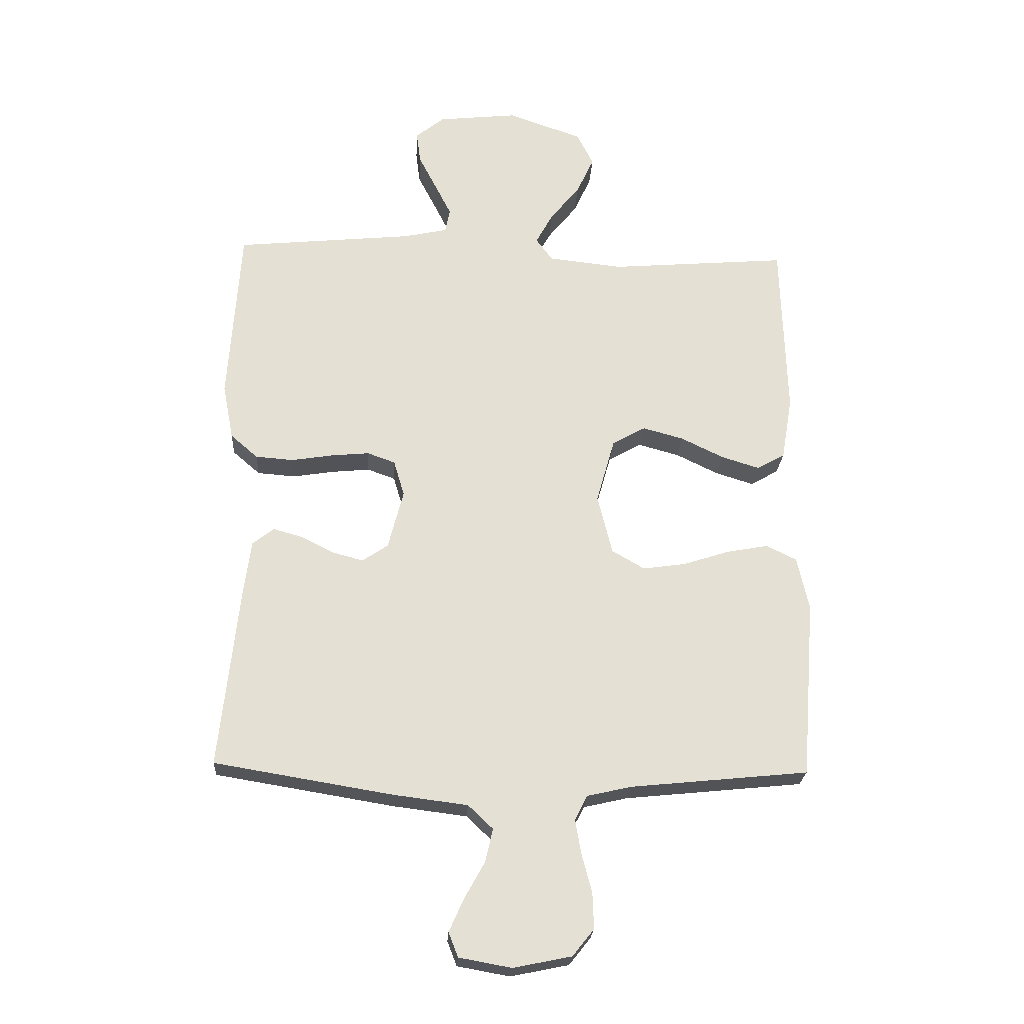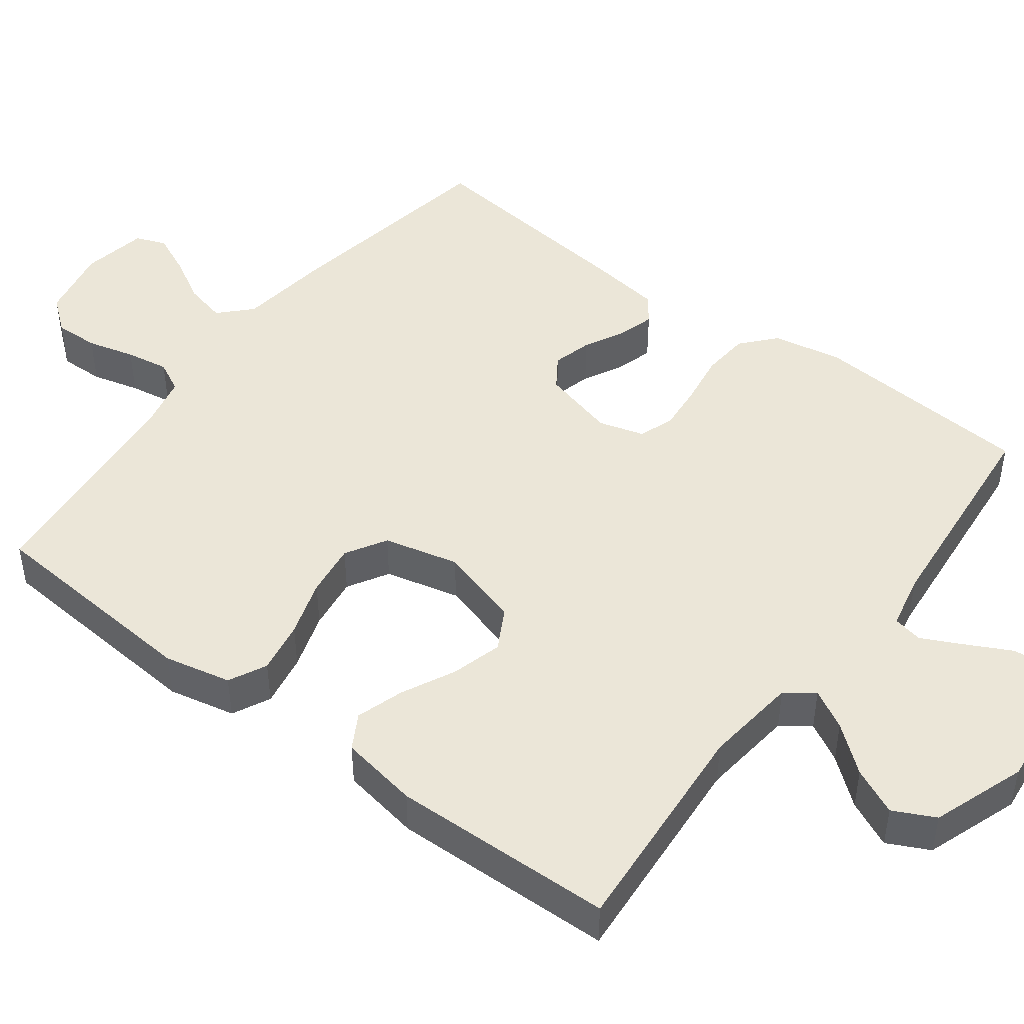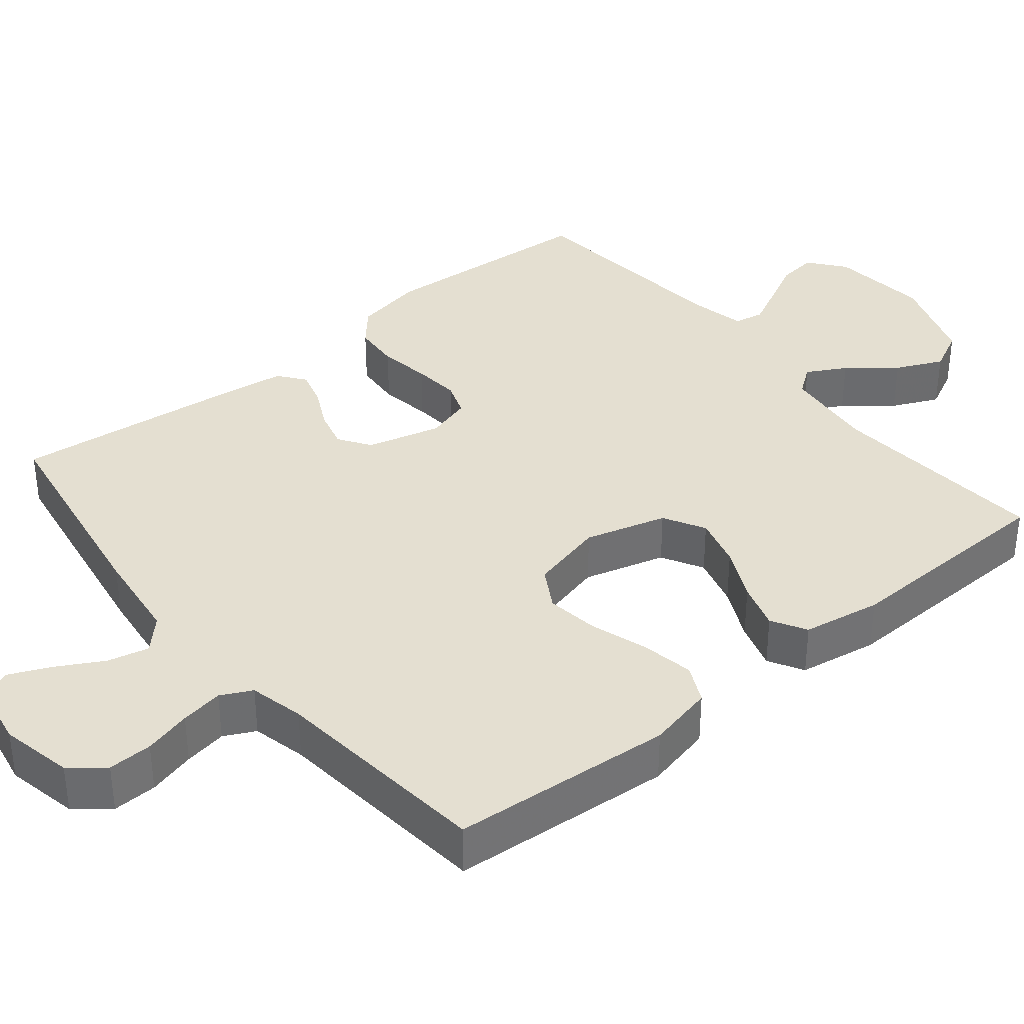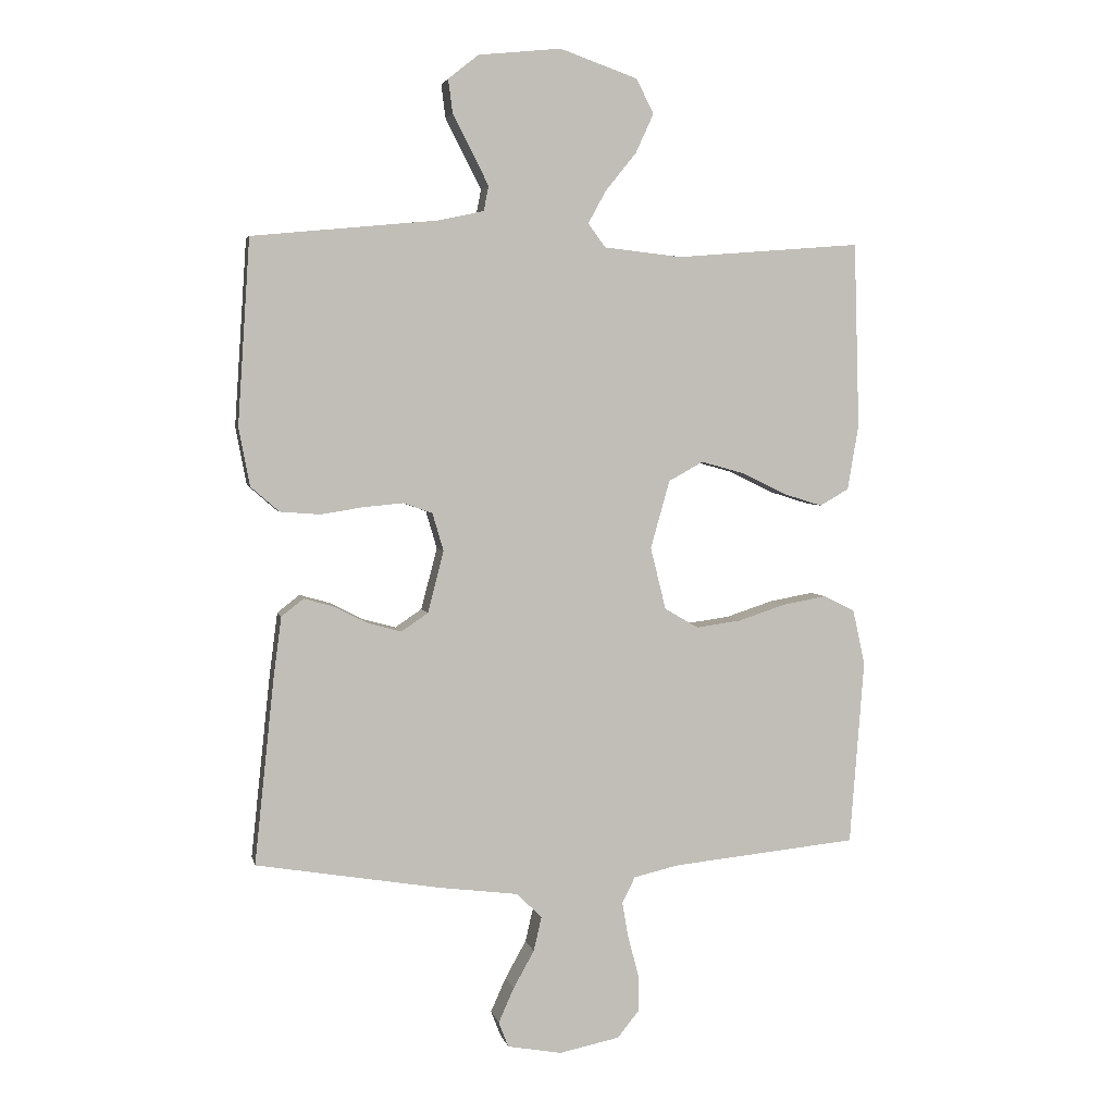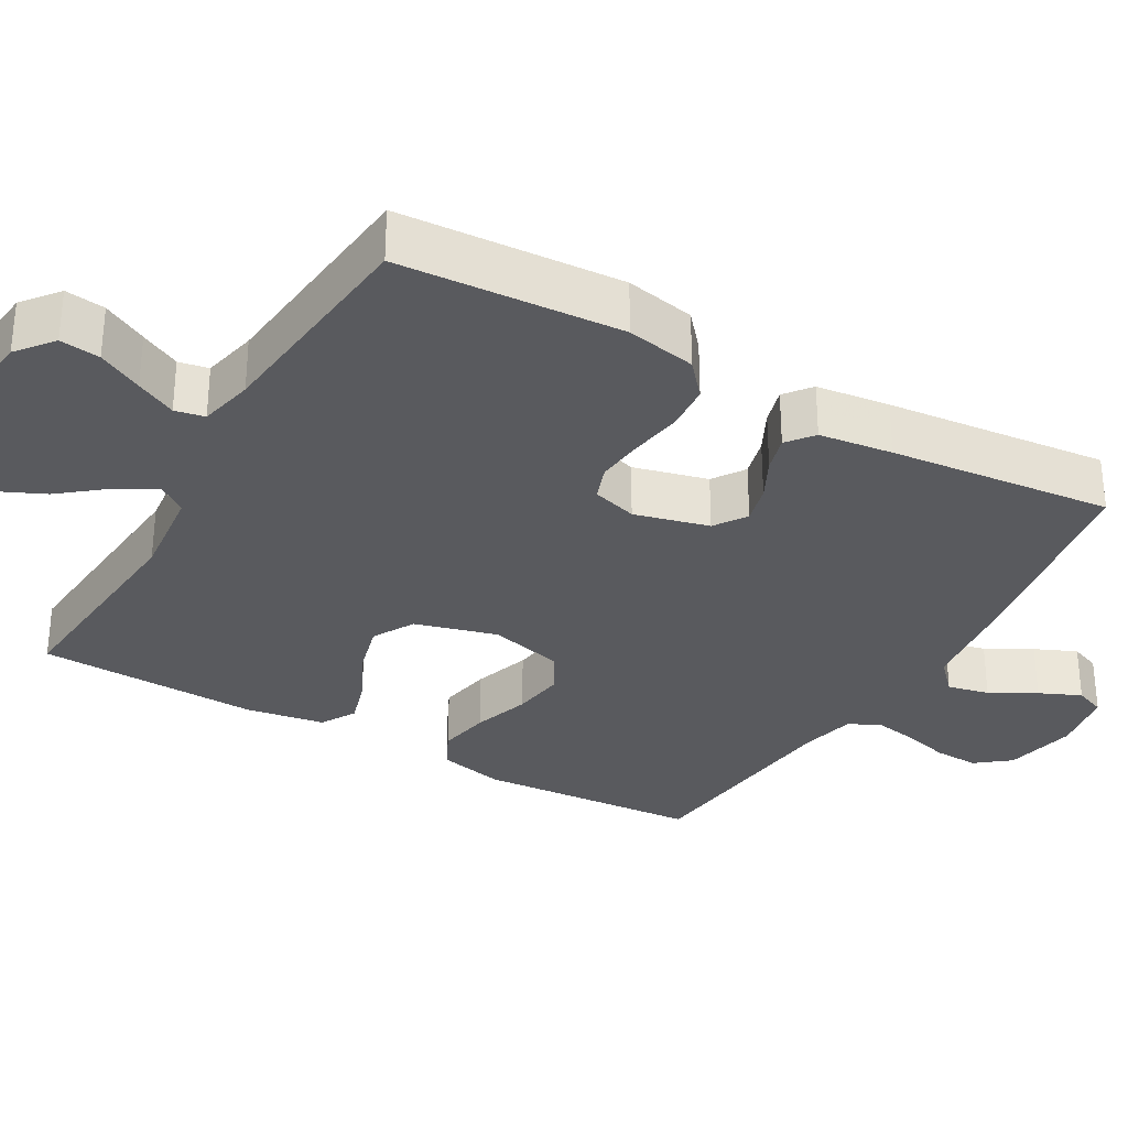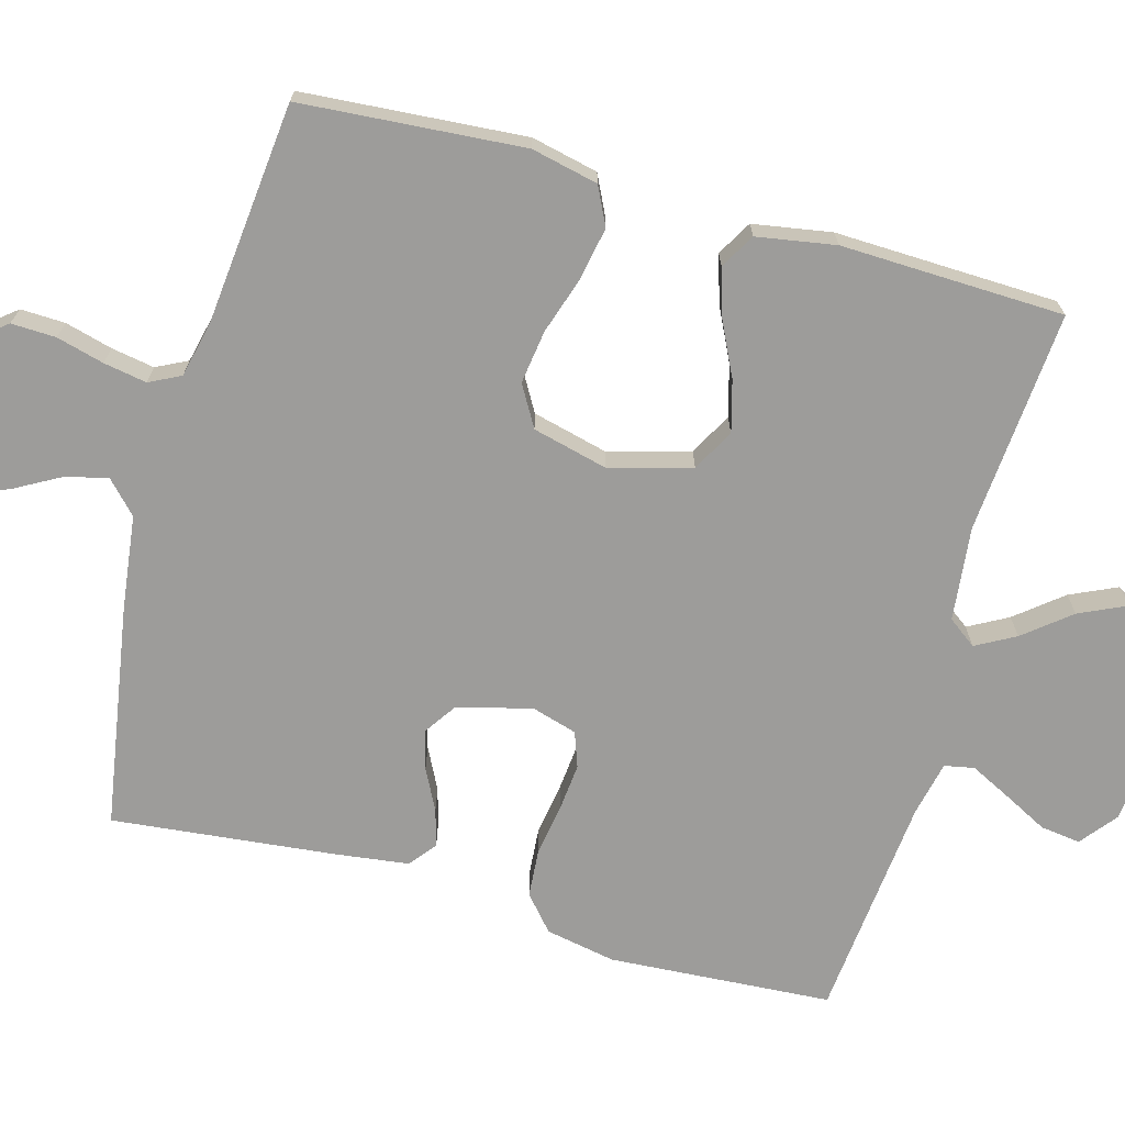
<metadata>
{"format":"obj","ext":"obj","renderer":"f3d","projection":"perspective","resolution":1024,"background":"white","views":[{"elev":-23.6,"azim":176.8,"up":"+Z"},{"elev":46.6,"azim":-52.8,"up":"+Y"},{"elev":36.6,"azim":-129.3,"up":"+Y"},{"elev":4.0,"azim":168.0,"up":"+Z"},{"elev":-31.4,"azim":60.0,"up":"+Y"},{"elev":-70.3,"azim":-105.6,"up":"+Y"}]}
</metadata>
<code>
v -0.5 0.07 -0.5
v -0.523 0.07 -0.2
v -0.503 0.07 -0.11
v -0.452 0.07 -0.085
v -0.381 0.07 -0.098
v -0.304 0.07 -0.123
v -0.232 0.07 -0.133
v -0.177 0.07 -0.101
v -0.152 0.07 0
v -0.183 0.07 0.11
v -0.239 0.07 0.141
v -0.308 0.07 0.122
v -0.38 0.07 0.087
v -0.444 0.07 0.067
v -0.491 0.07 0.094
v -0.509 0.07 0.2
v -0.5 0.07 0.5
v -0.2 0.07 0.476
v -0.074 0.07 0.49
v -0.046 0.07 0.528
v -0.075 0.07 0.581
v -0.125 0.07 0.643
v -0.154 0.07 0.706
v -0.126 0.07 0.762
v 0 0.07 0.806
v 0.134 0.07 0.792
v 0.183 0.07 0.753
v 0.176 0.07 0.699
v 0.145 0.07 0.639
v 0.118 0.07 0.585
v 0.126 0.07 0.545
v 0.2 0.07 0.529
v 0.5 0.07 0.5
v 0.52 0.07 0.2
v 0.502 0.07 0.106
v 0.456 0.07 0.066
v 0.392 0.07 0.061
v 0.322 0.07 0.072
v 0.258 0.07 0.078
v 0.211 0.07 0.061
v 0.193 0.07 0
v 0.219 0.07 -0.1
v 0.262 0.07 -0.129
v 0.315 0.07 -0.115
v 0.37 0.07 -0.087
v 0.419 0.07 -0.073
v 0.455 0.07 -0.101
v 0.468 0.07 -0.2
v 0.5 0.07 -0.5
v 0.2 0.07 -0.55
v 0.074 0.07 -0.566
v 0.032 0.07 -0.606
v 0.045 0.07 -0.662
v 0.079 0.07 -0.723
v 0.104 0.07 -0.779
v 0.088 0.07 -0.82
v 0 0.07 -0.836
v -0.098 0.07 -0.816
v -0.134 0.07 -0.771
v -0.132 0.07 -0.711
v -0.115 0.07 -0.647
v -0.105 0.07 -0.589
v -0.126 0.07 -0.547
v -0.2 0.07 -0.53
v -0.5 0 -0.5
v -0.523 0 -0.2
v -0.503 0 -0.11
v -0.452 0 -0.085
v -0.381 0 -0.098
v -0.304 0 -0.123
v -0.232 0 -0.133
v -0.177 0 -0.101
v -0.152 0 0
v -0.183 0 0.11
v -0.239 0 0.141
v -0.308 0 0.122
v -0.38 0 0.087
v -0.444 0 0.067
v -0.491 0 0.094
v -0.509 0 0.2
v -0.5 0 0.5
v -0.2 0 0.476
v -0.074 0 0.49
v -0.046 0 0.528
v -0.075 0 0.581
v -0.125 0 0.643
v -0.154 0 0.706
v -0.126 0 0.762
v 0 0 0.806
v 0.134 0 0.792
v 0.183 0 0.753
v 0.176 0 0.699
v 0.145 0 0.639
v 0.118 0 0.585
v 0.126 0 0.545
v 0.2 0 0.529
v 0.5 0 0.5
v 0.52 0 0.2
v 0.502 0 0.106
v 0.456 0 0.066
v 0.392 0 0.061
v 0.322 0 0.072
v 0.258 0 0.078
v 0.211 0 0.061
v 0.193 0 0
v 0.219 0 -0.1
v 0.262 0 -0.129
v 0.315 0 -0.115
v 0.37 0 -0.087
v 0.419 0 -0.073
v 0.455 0 -0.101
v 0.468 0 -0.2
v 0.5 0 -0.5
v 0.2 0 -0.55
v 0.074 0 -0.566
v 0.032 0 -0.606
v 0.045 0 -0.662
v 0.079 0 -0.723
v 0.104 0 -0.779
v 0.088 0 -0.82
v 0 0 -0.836
v -0.098 0 -0.816
v -0.134 0 -0.771
v -0.132 0 -0.711
v -0.115 0 -0.647
v -0.105 0 -0.589
v -0.126 0 -0.547
v -0.2 0 -0.53
f 59 60 61
f 58 59 61
f 57 58 61
f 56 57 61
f 55 56 61
f 54 55 61
f 53 54 61
f 52 53 61 62
f 51 52 62 63
f 51 63 64
f 50 51 64
f 49 50 64
f 48 49 64
f 47 48 64
f 46 47 64
f 45 46 64
f 44 45 64
f 36 37 38
f 35 36 38
f 34 35 38
f 33 34 38
f 32 33 38
f 31 32 38 39
f 27 28 29
f 26 27 29
f 25 26 29
f 24 25 29
f 23 24 29
f 22 23 29
f 21 22 29
f 20 21 29 30
f 19 20 30 31
f 16 17 18
f 15 16 18
f 14 15 18
f 13 14 18
f 12 13 18
f 11 12 18 19
f 31 39 40
f 19 31 40
f 11 19 40
f 10 11 40
f 4 5 6
f 3 4 6
f 2 3 6
f 1 2 6
f 64 1 6
f 64 6 7
f 43 44 64
f 64 7 8
f 43 64 8
f 42 43 8
f 41 42 8 9
f 9 10 40 41
f 125 124 123
f 125 123 122
f 125 122 121
f 125 121 120
f 125 120 119
f 125 119 118
f 125 118 117
f 126 125 117 116
f 127 126 116 115
f 128 127 115
f 128 115 114
f 128 114 113
f 128 113 112
f 128 112 111
f 128 111 110
f 128 110 109
f 128 109 108
f 102 101 100
f 102 100 99
f 102 99 98
f 102 98 97
f 102 97 96
f 103 102 96 95
f 93 92 91
f 93 91 90
f 93 90 89
f 93 89 88
f 93 88 87
f 93 87 86
f 93 86 85
f 94 93 85 84
f 95 94 84 83
f 82 81 80
f 82 80 79
f 82 79 78
f 82 78 77
f 82 77 76
f 83 82 76 75
f 104 103 95
f 104 95 83
f 104 83 75
f 104 75 74
f 70 69 68
f 70 68 67
f 70 67 66
f 70 66 65
f 70 65 128
f 71 70 128
f 128 108 107
f 72 71 128
f 72 128 107
f 72 107 106
f 73 72 106 105
f 105 104 74 73
f 1 65 66 2
f 2 66 67 3
f 3 67 68 4
f 4 68 69 5
f 5 69 70 6
f 6 70 71 7
f 7 71 72 8
f 8 72 73 9
f 9 73 74 10
f 10 74 75 11
f 11 75 76 12
f 12 76 77 13
f 13 77 78 14
f 14 78 79 15
f 15 79 80 16
f 16 80 81 17
f 17 81 82 18
f 18 82 83 19
f 19 83 84 20
f 20 84 85 21
f 21 85 86 22
f 22 86 87 23
f 23 87 88 24
f 24 88 89 25
f 25 89 90 26
f 26 90 91 27
f 27 91 92 28
f 28 92 93 29
f 29 93 94 30
f 30 94 95 31
f 31 95 96 32
f 32 96 97 33
f 33 97 98 34
f 34 98 99 35
f 35 99 100 36
f 36 100 101 37
f 37 101 102 38
f 38 102 103 39
f 39 103 104 40
f 40 104 105 41
f 41 105 106 42
f 42 106 107 43
f 43 107 108 44
f 44 108 109 45
f 45 109 110 46
f 46 110 111 47
f 47 111 112 48
f 48 112 113 49
f 49 113 114 50
f 50 114 115 51
f 51 115 116 52
f 52 116 117 53
f 53 117 118 54
f 54 118 119 55
f 55 119 120 56
f 56 120 121 57
f 57 121 122 58
f 58 122 123 59
f 59 123 124 60
f 60 124 125 61
f 61 125 126 62
f 62 126 127 63
f 63 127 128 64
f 64 128 65 1

</code>
